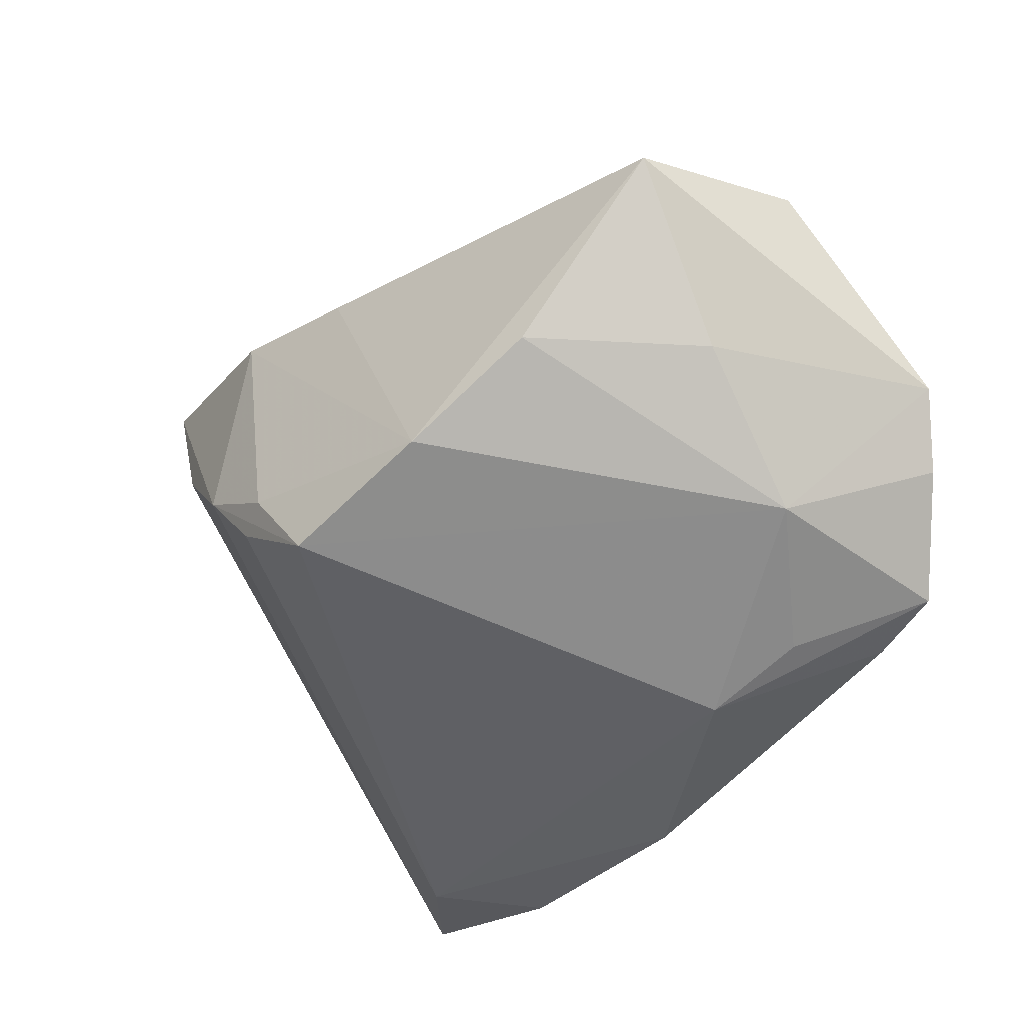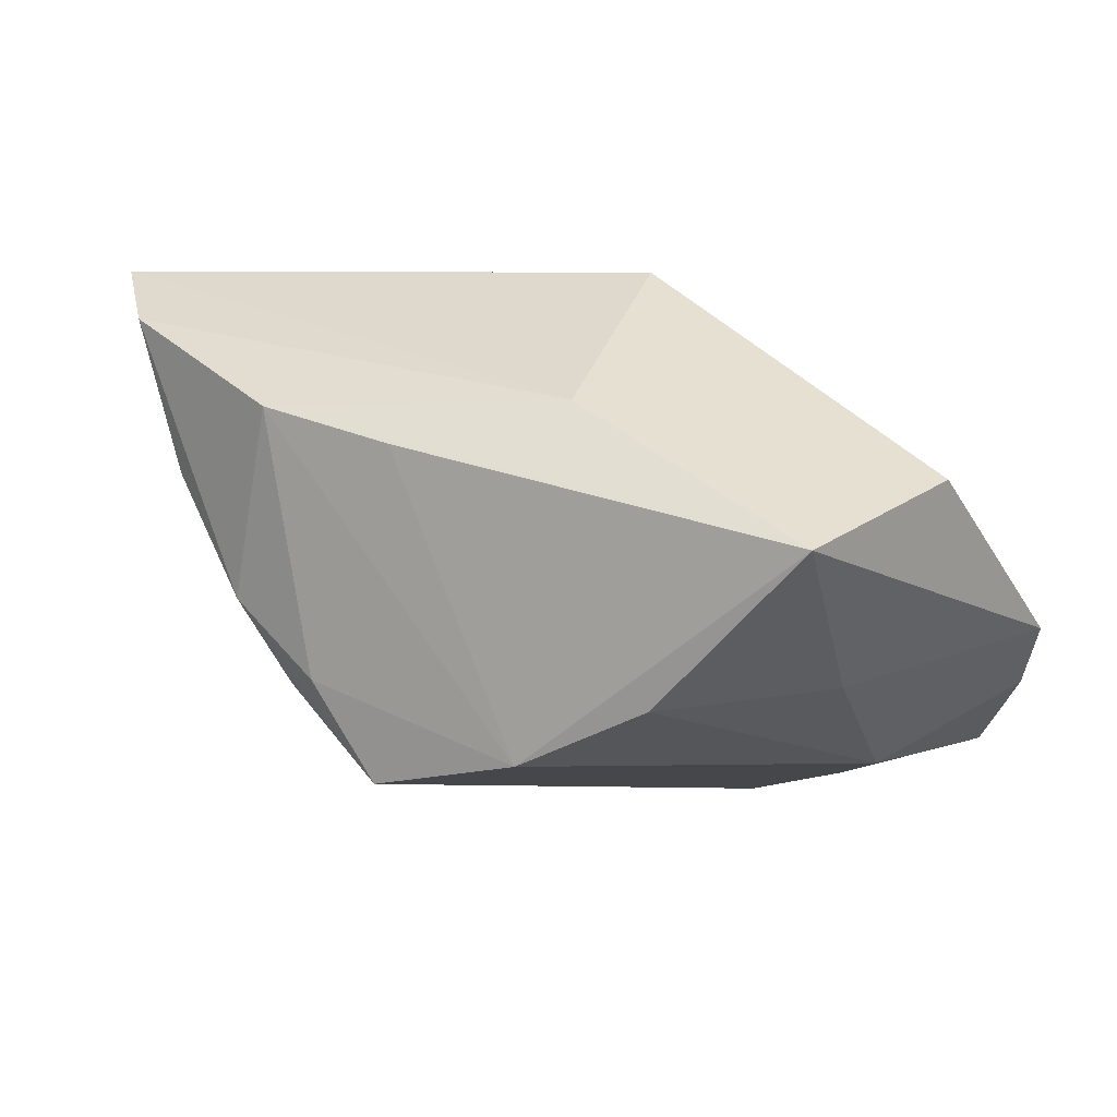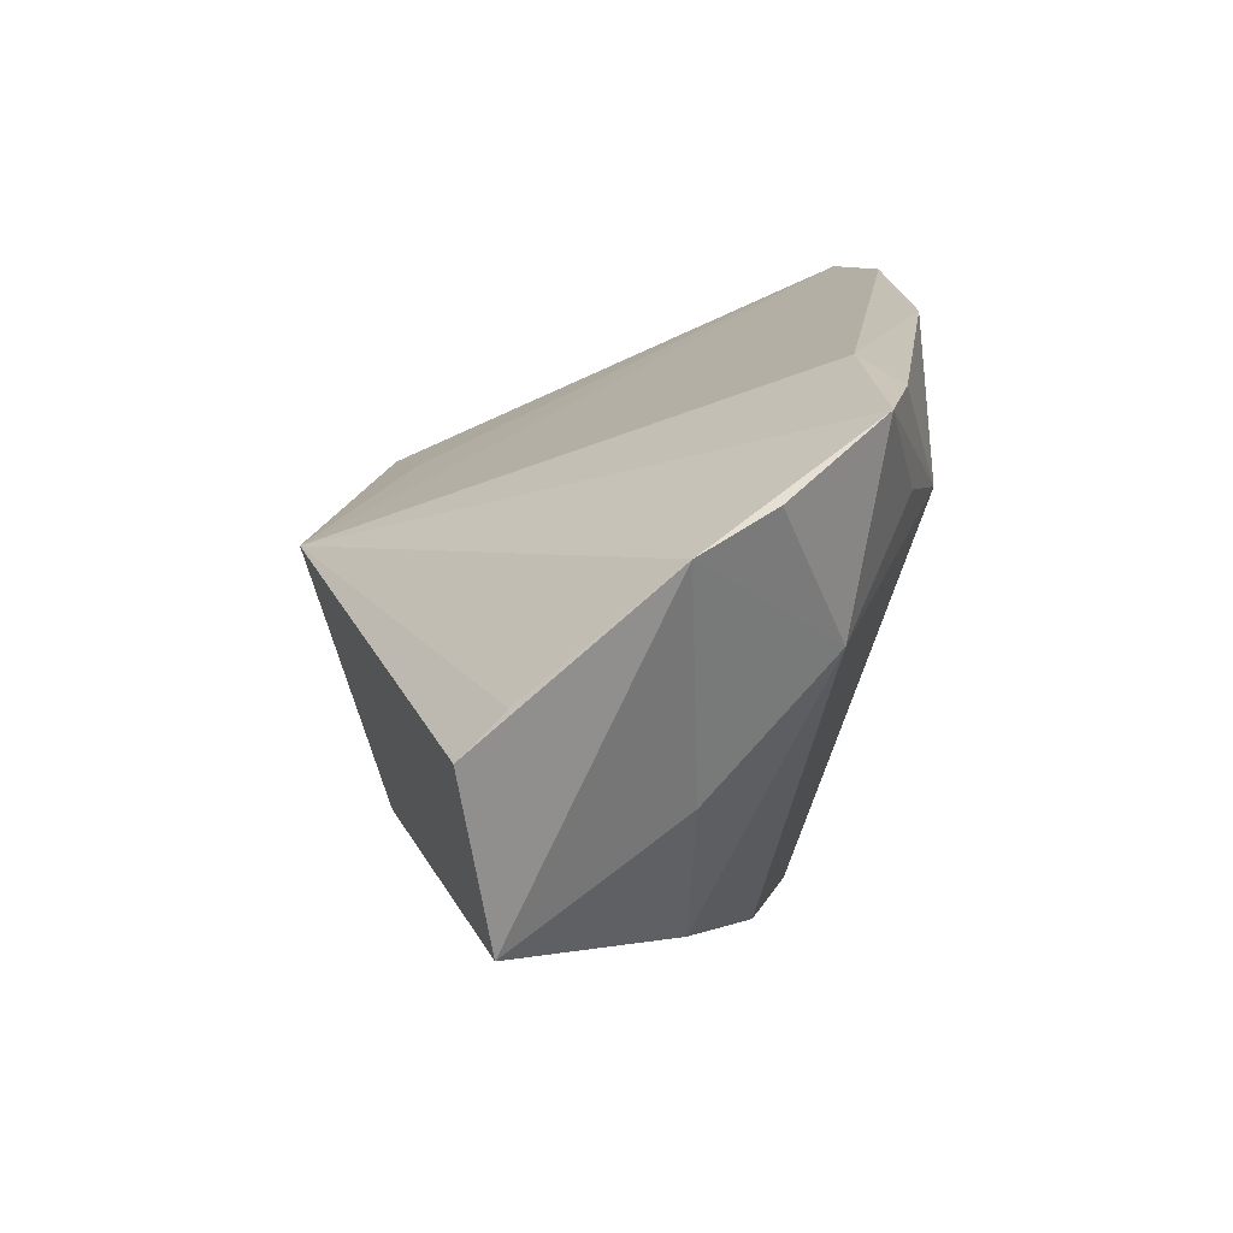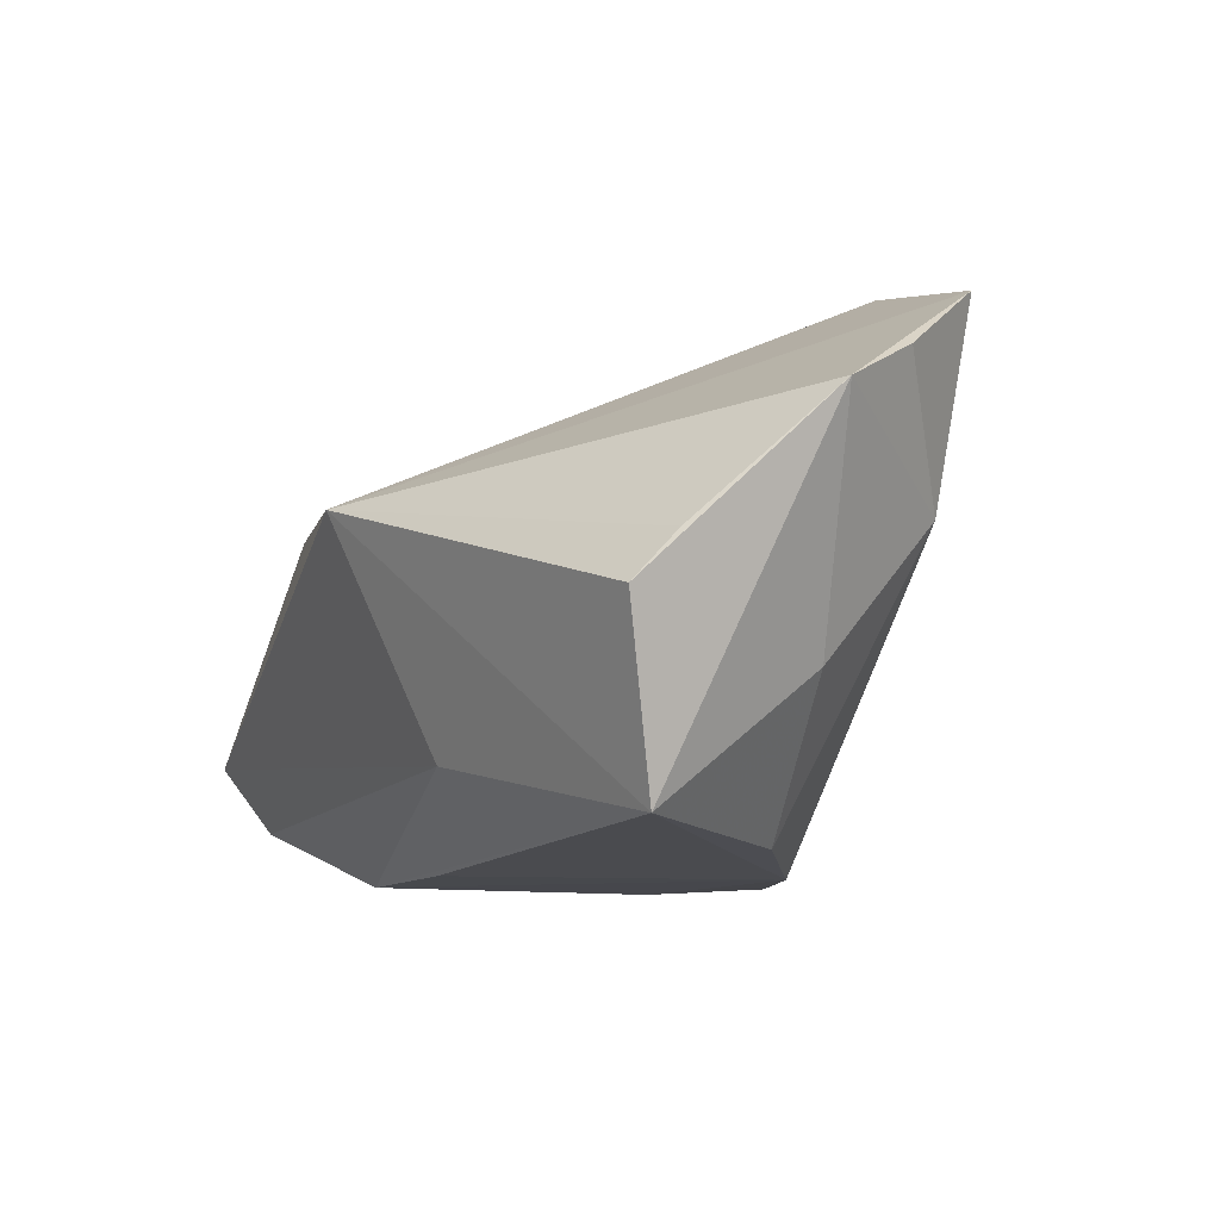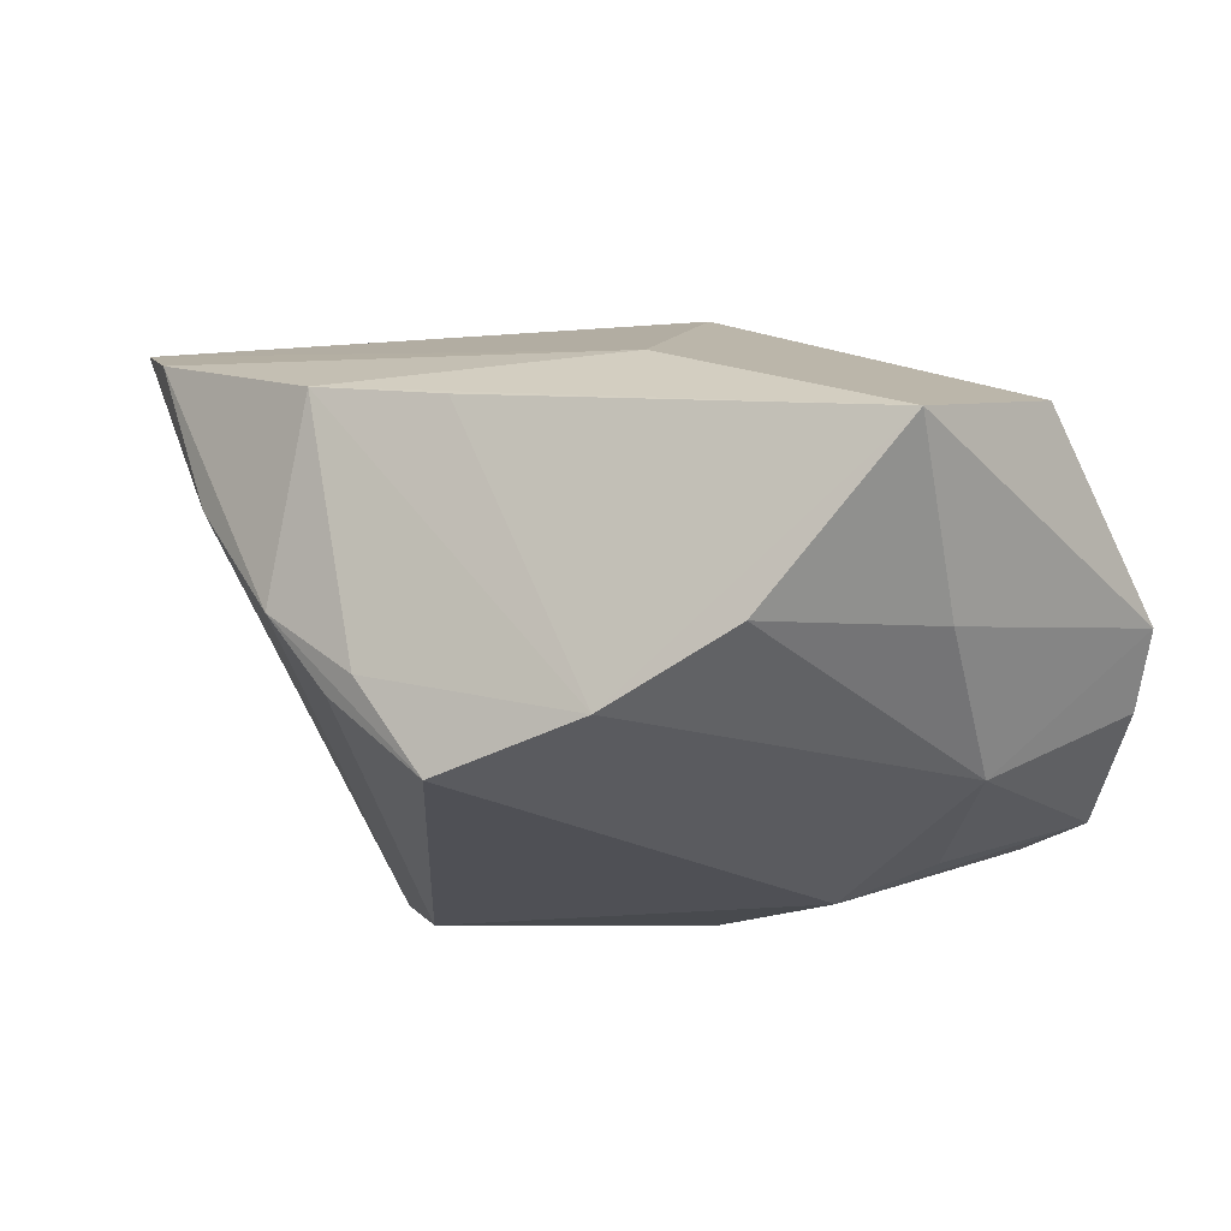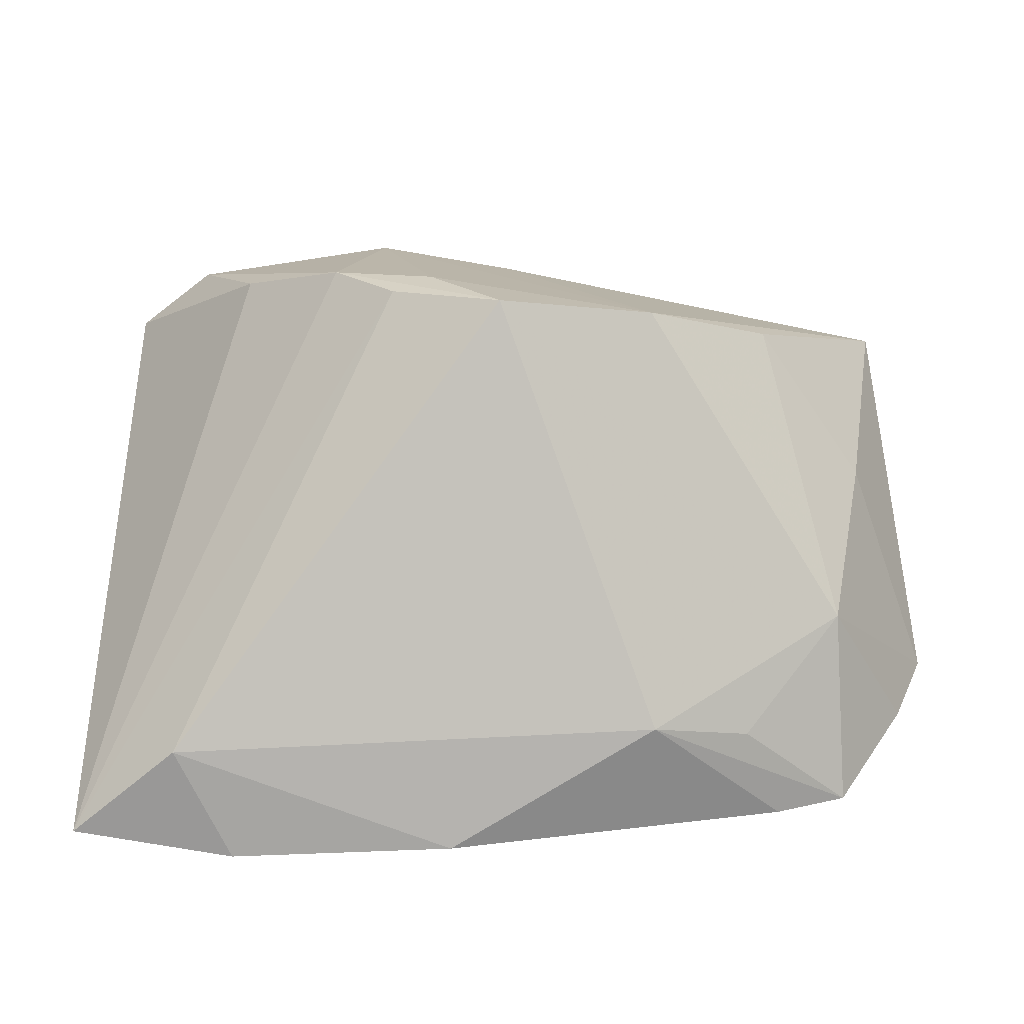
<metadata>
{"format":"obj","ext":"obj","renderer":"f3d","projection":"perspective","resolution":1024,"background":"white","views":[{"elev":-36.6,"azim":-128.9,"up":"+Y"},{"elev":17.1,"azim":-140.9,"up":"+Y"},{"elev":16.4,"azim":-94.0,"up":"+Z"},{"elev":-0.8,"azim":-111.3,"up":"+Z"},{"elev":-6.5,"azim":-145.2,"up":"+Y"},{"elev":-73.7,"azim":-179.2,"up":"+Y"}]}
</metadata>
<code>
v -0.05466 0.01398 0.006545
v 0.03219 0.01159 -0.02957
v -0.002058 0.02073 -0.0296
v -0.01959 -0.03116 0.01804
v -0.04733 -0.003975 -0.006386
v -0.02405 -0.02172 0.03287
v -0.00835 0.03499 0.009965
v 0.01956 -0.0007459 -0.03305
v -0.04405 -0.0222 0.03135
v 0.03867 0.02537 0.008324
v -0.01774 0.02566 -0.0168
v 0.05176 -0.03139 0.03034
v -0.04325 -0.01847 0.008223
v 0.01467 0.02297 -0.03233
v 0.01185 -0.009755 -0.03213
v -0.05461 0.01909 0.001357
v 0.005377 -0.03379 0.03218
v -0.05128 0.01552 -0.01972
v 0.05039 0.03276 -0.02023
v -0.03121 -0.02671 0.02058
v 0.03205 -0.03379 0.03287
v -0.02006 -0.01292 -0.0296
v -0.03548 -0.02505 0.03186
v -0.001483 -0.0189 -0.03253
v 0.01953 0.02272 0.01205
v 0.007111 -0.007905 -0.03356
v -0.03486 -0.004304 -0.02496
v 0.04046 0.02912 -0.02785
v -0.05677 -0.00232 0.02078
v -0.05272 -0.01085 0.02456
v 0.03851 -0.03379 0.01911
f 24 4 13
f 10 12 19
f 19 7 10
f 16 18 29
f 16 7 18
f 18 14 3
f 28 8 14
f 18 7 11
f 11 14 18
f 11 28 14
f 11 7 19
f 19 28 11
f 31 4 24
f 25 7 12
f 12 10 25
f 25 10 7
f 29 7 1
f 1 16 29
f 7 16 1
f 19 12 2
f 12 8 2
f 2 28 19
f 8 28 2
f 26 8 24
f 14 8 26
f 4 31 17
f 17 23 4
f 6 23 17
f 24 8 15
f 15 31 24
f 15 8 12
f 12 31 15
f 18 27 5
f 5 27 13
f 29 18 5
f 5 13 29
f 24 13 22
f 13 27 22
f 22 26 24
f 18 3 22
f 22 27 18
f 22 3 14
f 14 26 22
f 4 23 9
f 9 23 6
f 9 7 29
f 9 6 7
f 21 31 12
f 21 17 31
f 6 17 21
f 12 7 21
f 7 6 21
f 20 13 4
f 4 9 20
f 20 9 13
f 29 13 30
f 30 9 29
f 13 9 30

</code>
